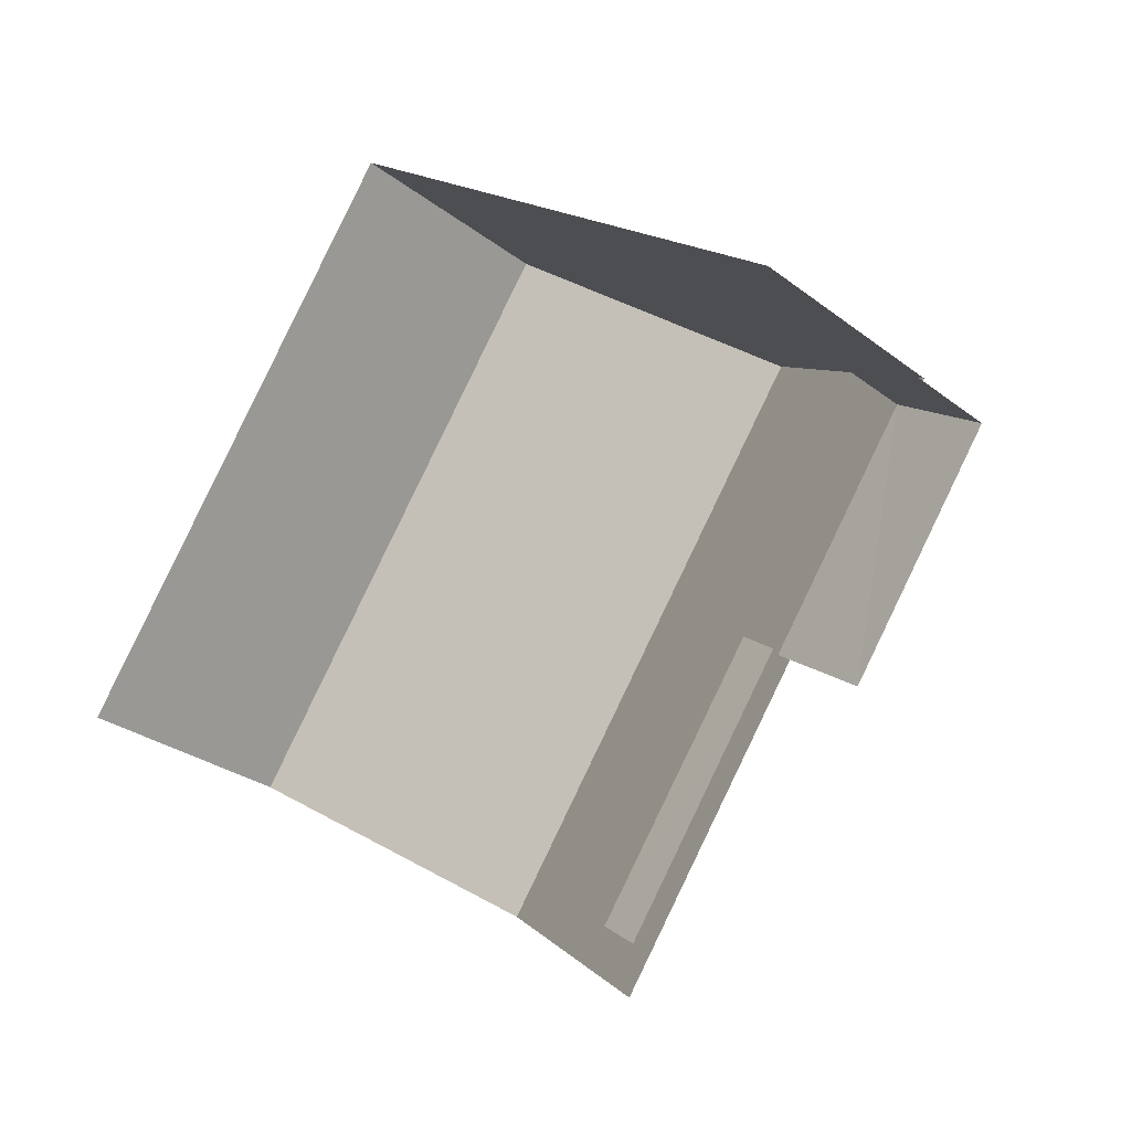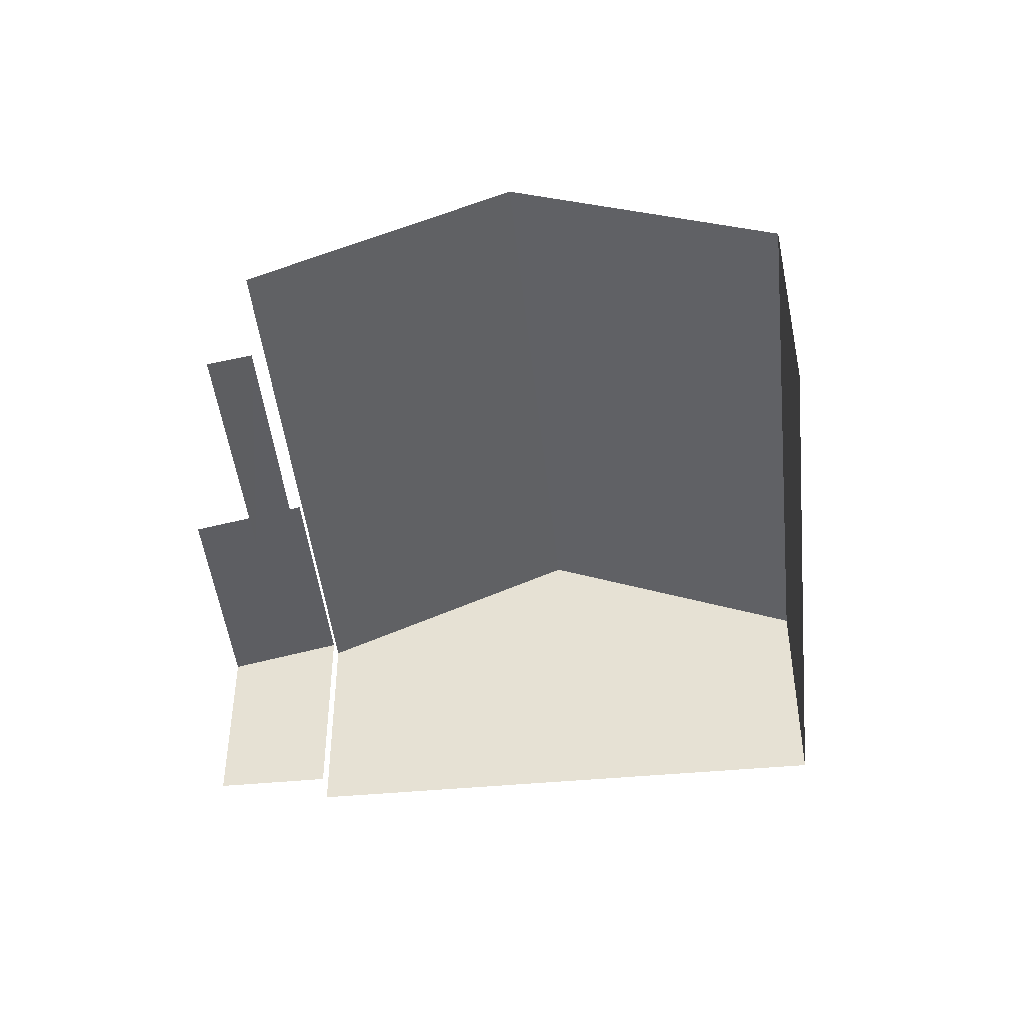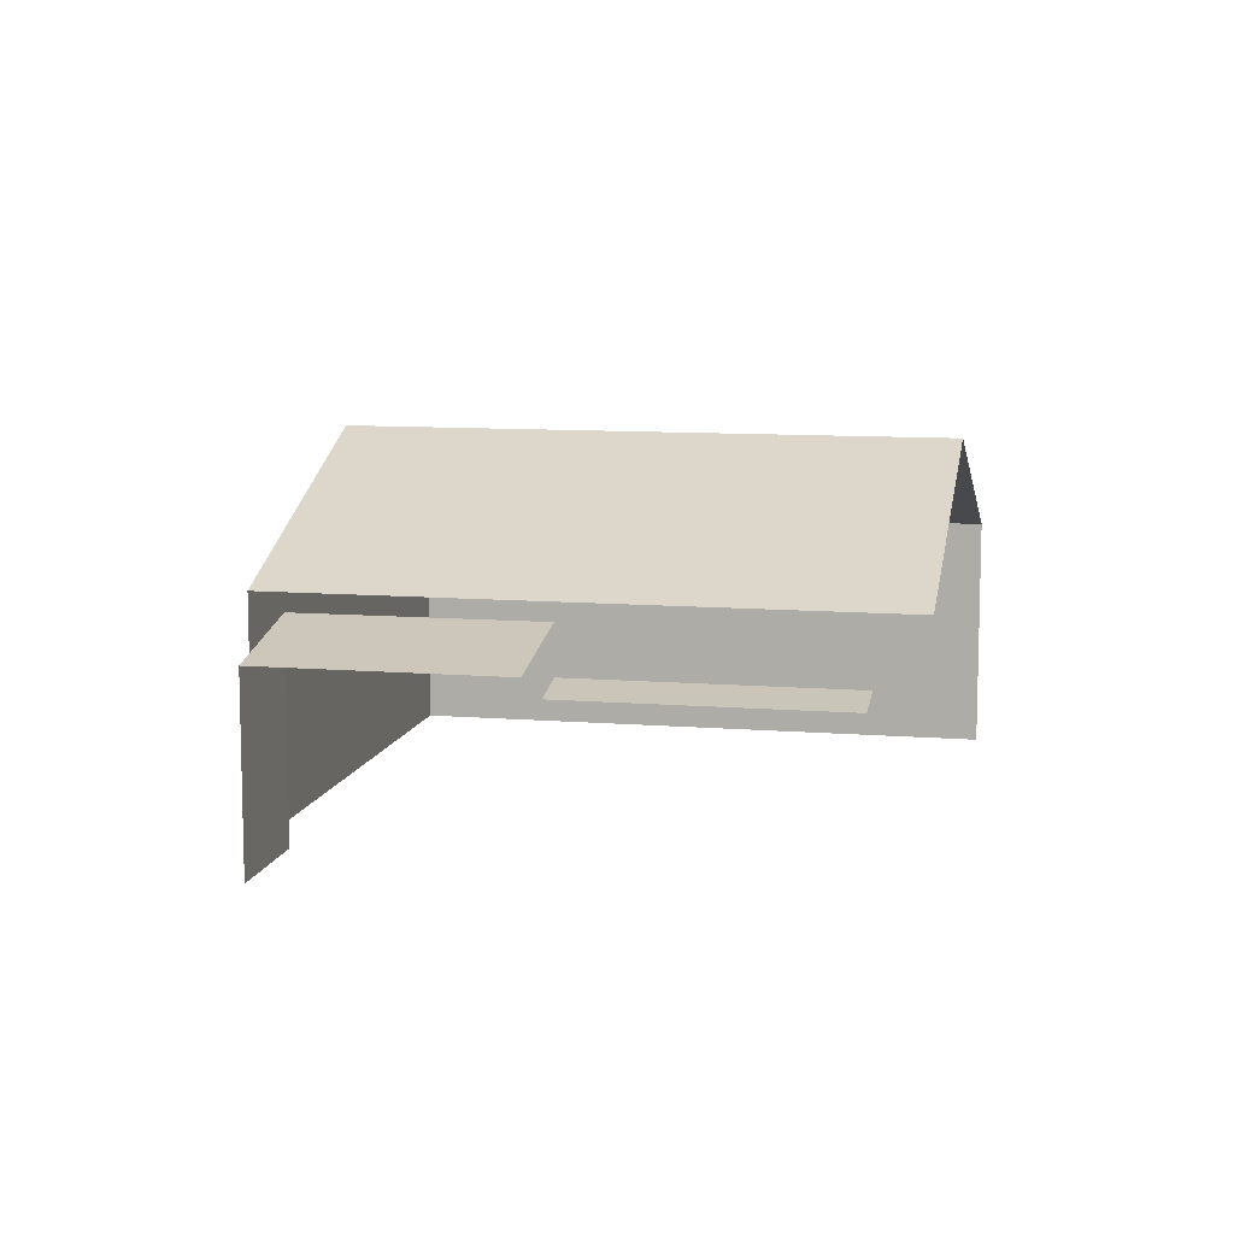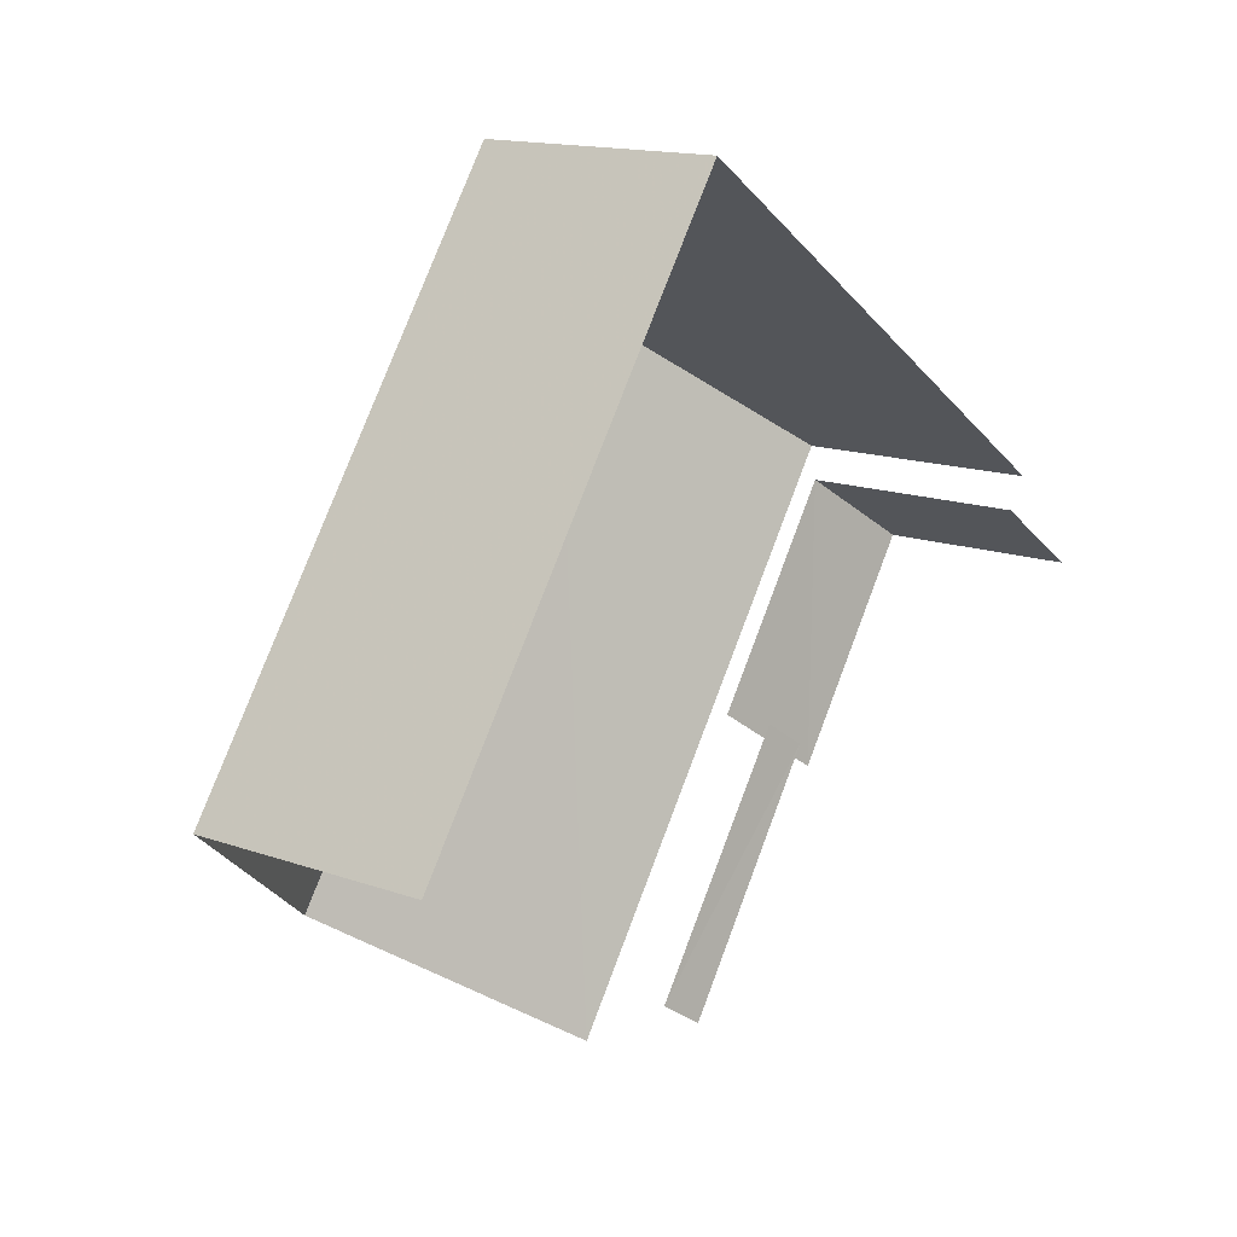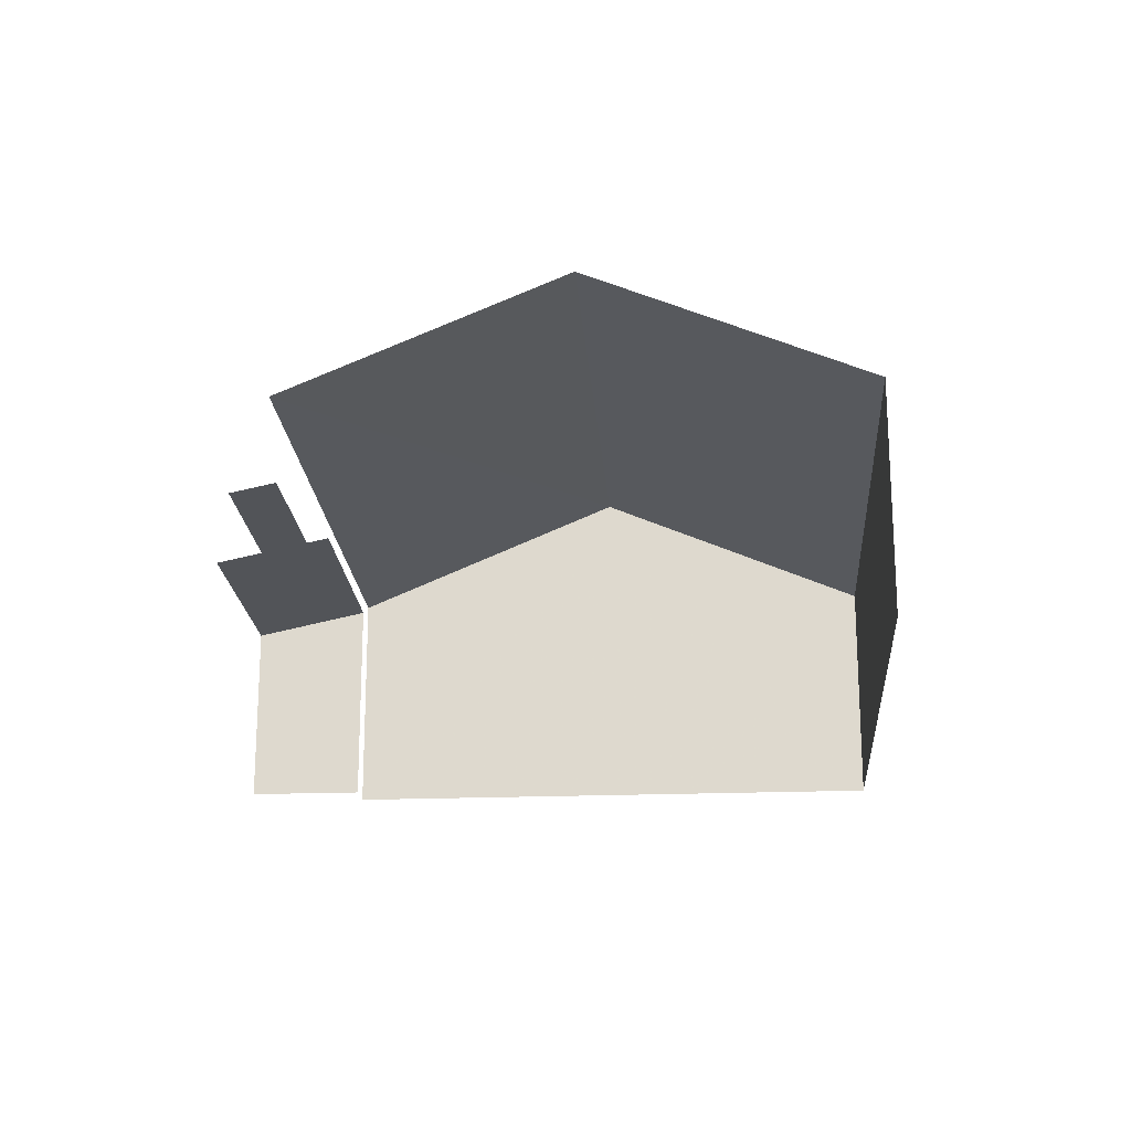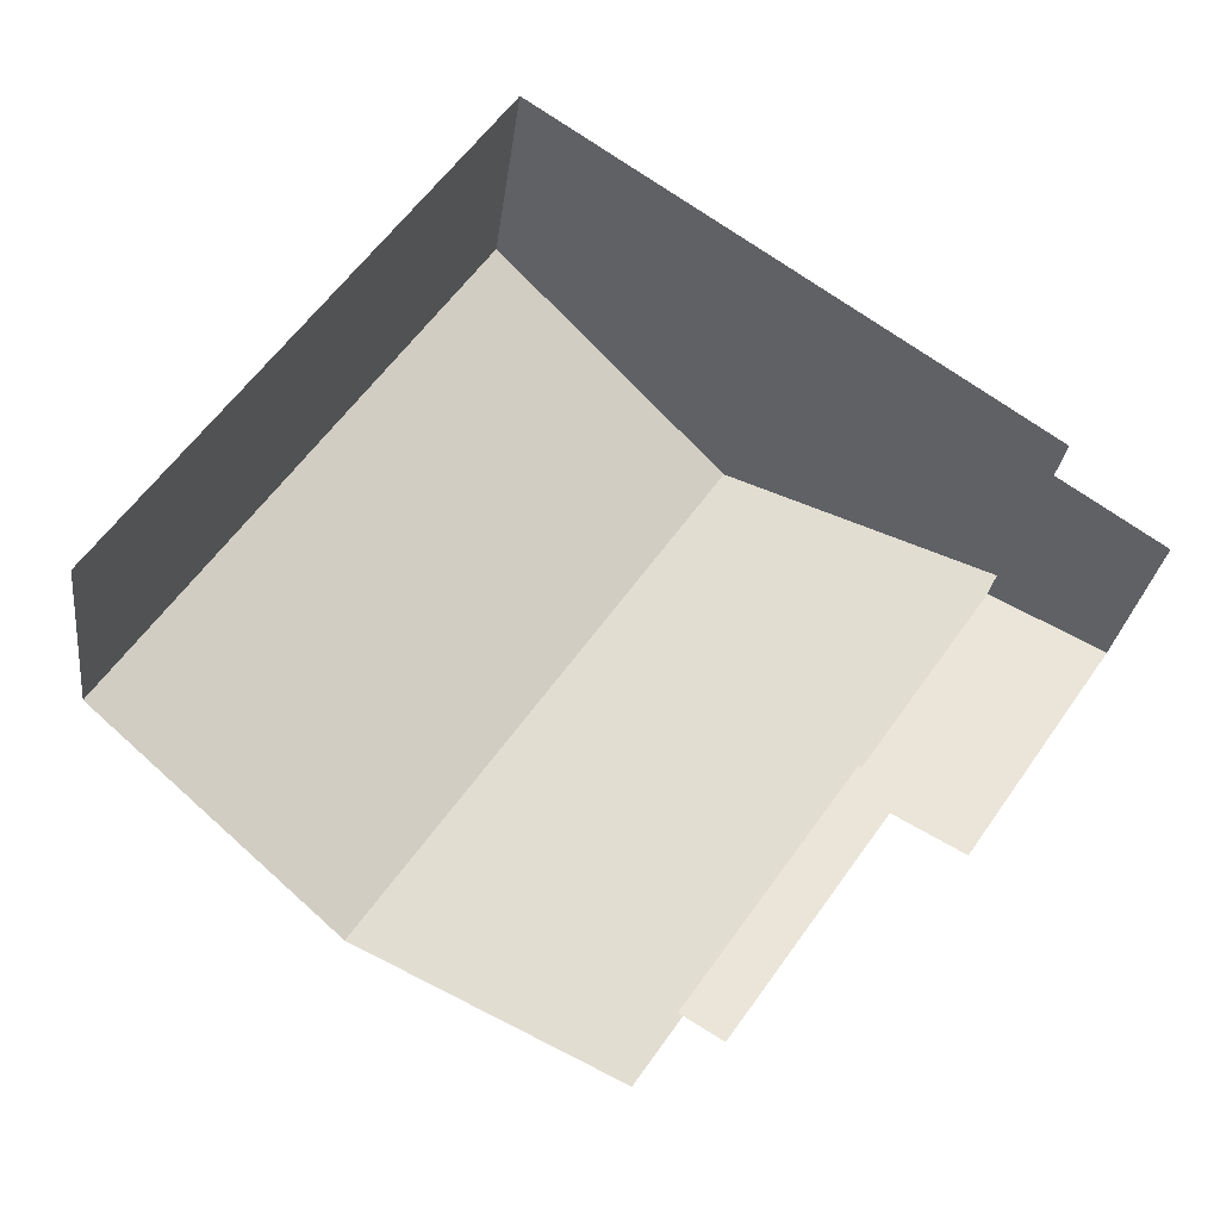
<metadata>
{"format":"obj","ext":"obj","renderer":"f3d","projection":"perspective","resolution":1024,"background":"white","views":[{"elev":-27.3,"azim":-139.9,"up":"+Y"},{"elev":-45.8,"azim":40.7,"up":"+Z"},{"elev":9.9,"azim":-43.5,"up":"+Z"},{"elev":14.6,"azim":128.5,"up":"+Y"},{"elev":-20.2,"azim":38.8,"up":"+Z"},{"elev":-28.0,"azim":173.0,"up":"+Y"}]}
</metadata>
<code>
v -2.235e+05 -1.284e+05 15.17
v -2.235e+05 -1.284e+05 15.17
v -2.235e+05 -1.284e+05 15.17
v -2.235e+05 -1.284e+05 15.17
v -2.235e+05 -1.284e+05 15.17
v -2.235e+05 -1.284e+05 15.17
v -2.235e+05 -1.284e+05 15.17
v -2.235e+05 -1.284e+05 15.17
v -2.235e+05 -1.284e+05 15.17
v -2.235e+05 -1.284e+05 15.17
v -2.235e+05 -1.284e+05 19.45
v -2.235e+05 -1.284e+05 17.99
v -2.235e+05 -1.284e+05 19.45
v -2.235e+05 -1.284e+05 17.99
v -2.235e+05 -1.284e+05 17.18
v -2.235e+05 -1.284e+05 17.07
v -2.235e+05 -1.284e+05 17.07
v -2.235e+05 -1.284e+05 17.18
v -2.235e+05 -1.284e+05 17.78
v -2.235e+05 -1.284e+05 17.47
v -2.235e+05 -1.284e+05 17.47
v -2.235e+05 -1.284e+05 17.78
v -2.235e+05 -1.284e+05 17.99
v -2.235e+05 -1.284e+05 17.99
f 1 2 3
f 4 1 5
f 6 7 3
f 3 8 5
f 9 10 8
f 7 9 3
f 3 5 1
f 9 8 3
f 17 3 2
f 17 16 3
f 1 17 2
f 1 15 17
f 23 4 11
f 4 5 11
f 5 14 11
f 1 4 15
f 4 23 15
f 9 19 10
f 22 23 24
f 18 15 22
f 10 19 24
f 19 22 24
f 15 23 22
f 21 7 6
f 21 20 7
f 6 16 21
f 21 16 22
f 6 3 16
f 22 16 18
f 11 12 13
f 11 14 12
f 15 16 17
f 15 18 16
f 19 20 21
f 22 19 21
f 13 23 11
f 13 24 23
f 12 5 8
f 12 14 5
f 9 7 20
f 19 9 20
f 12 8 13
f 8 10 13
f 10 24 13

</code>
